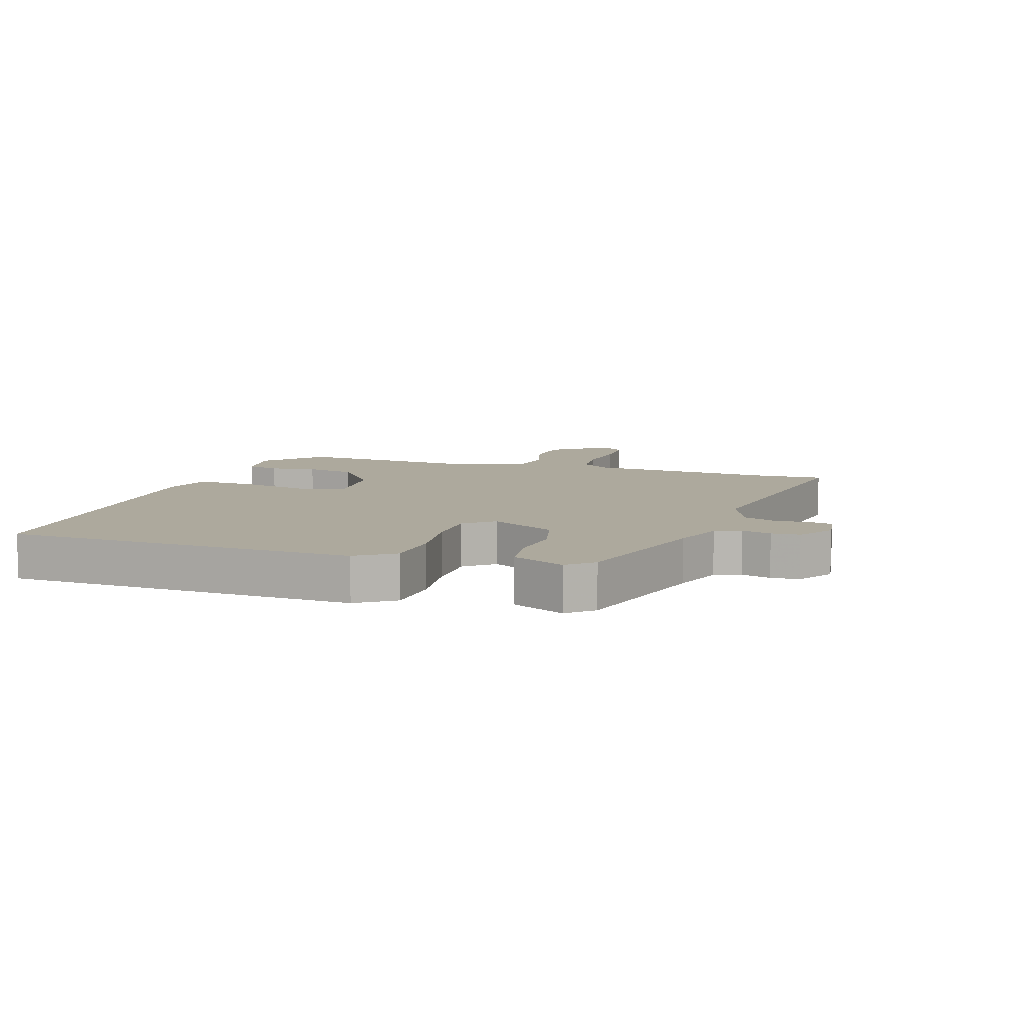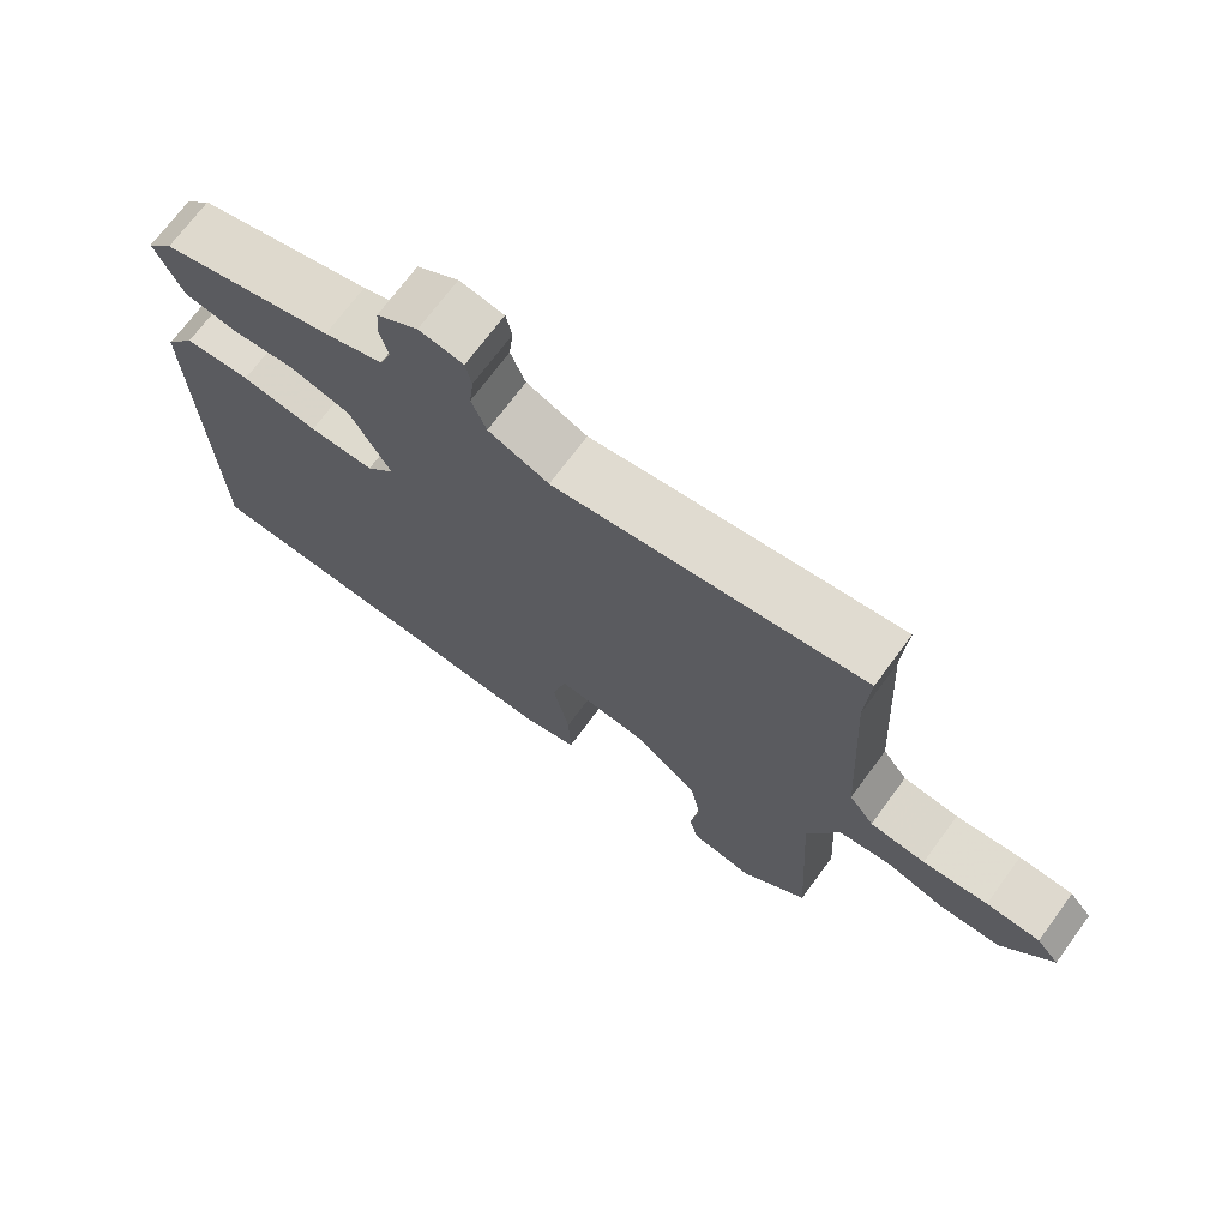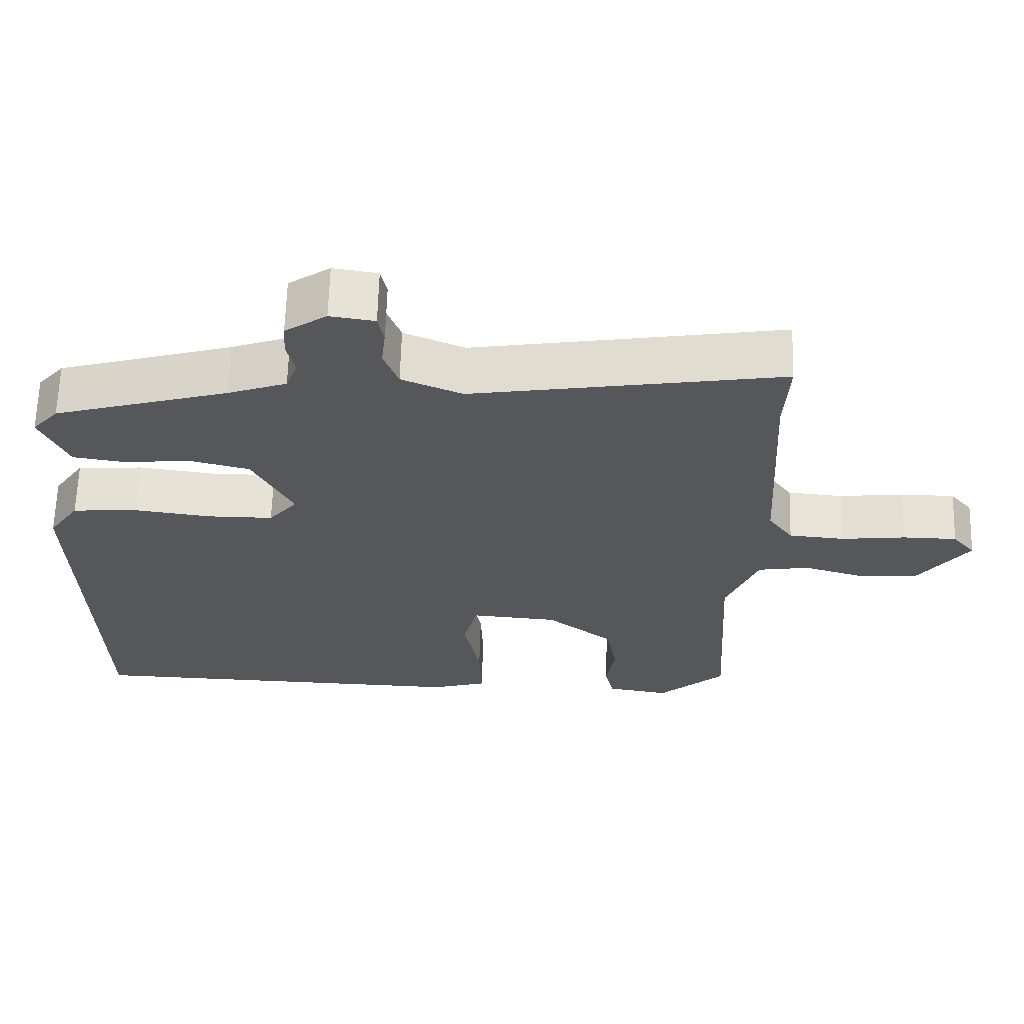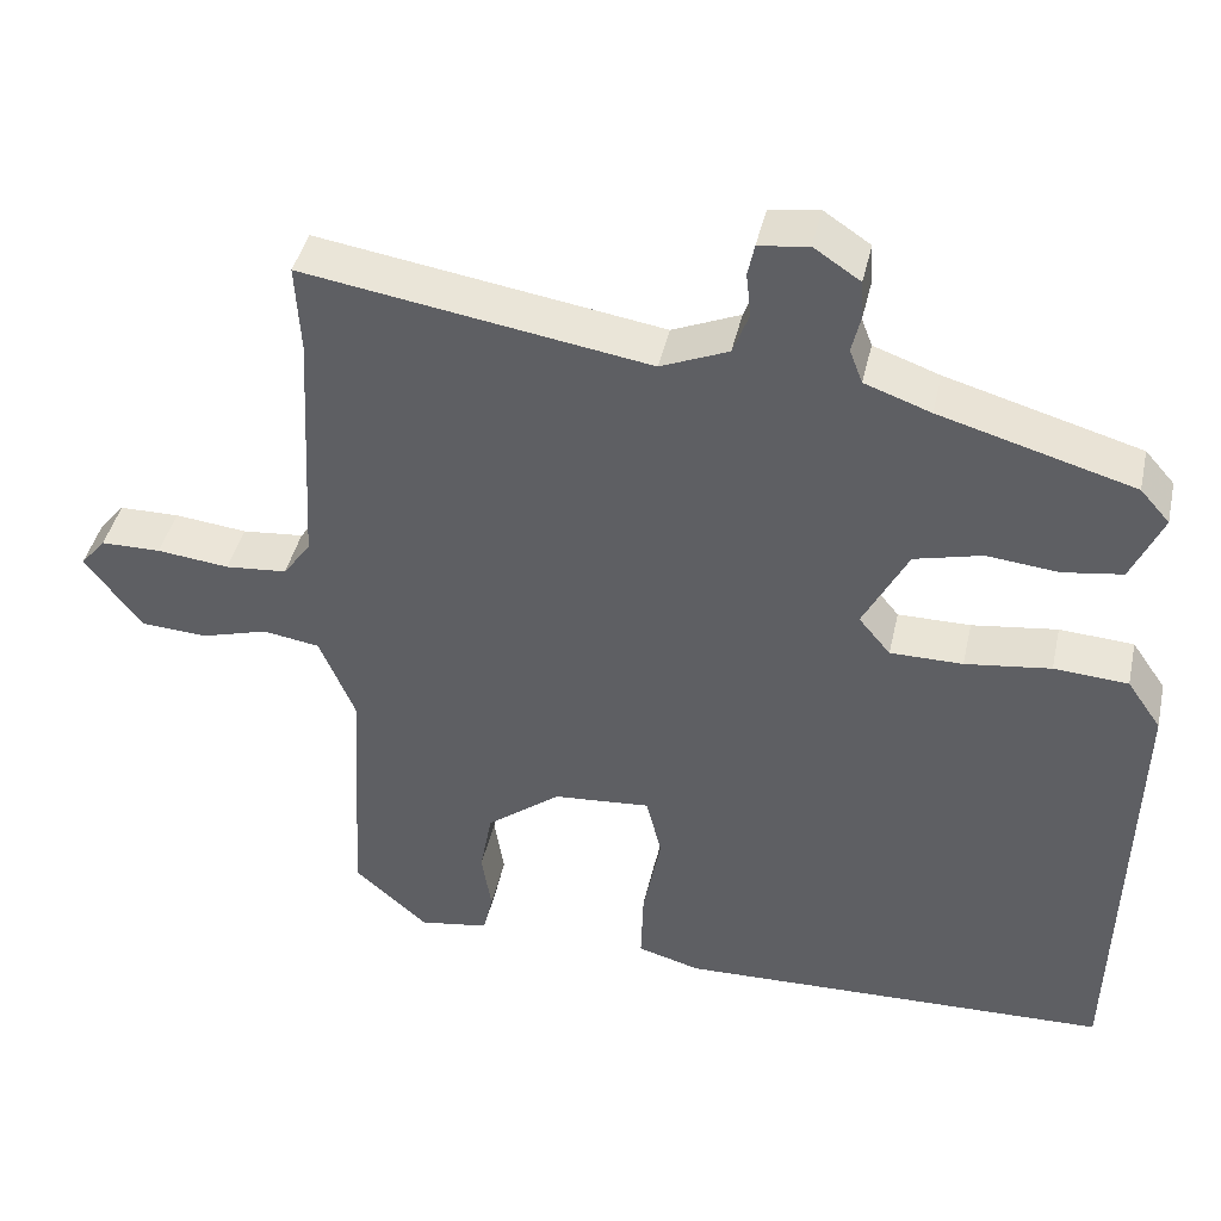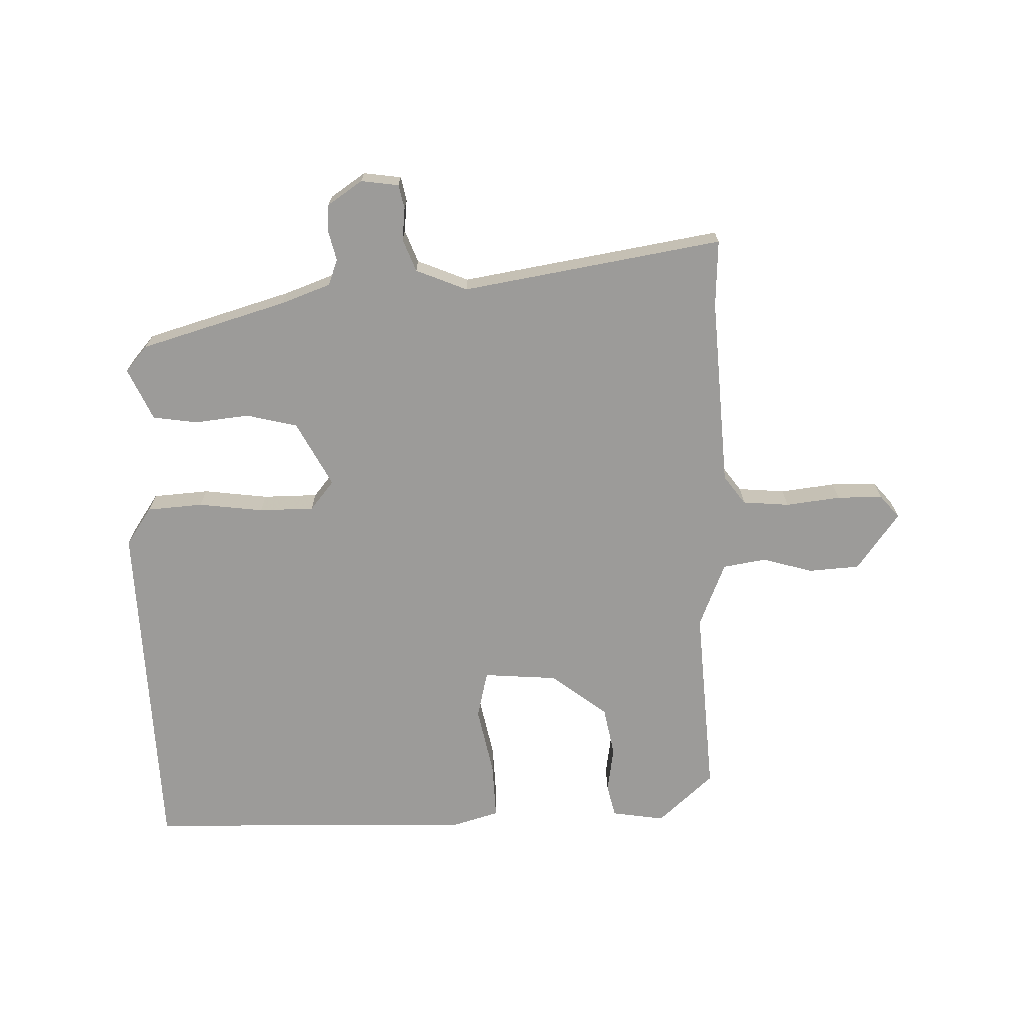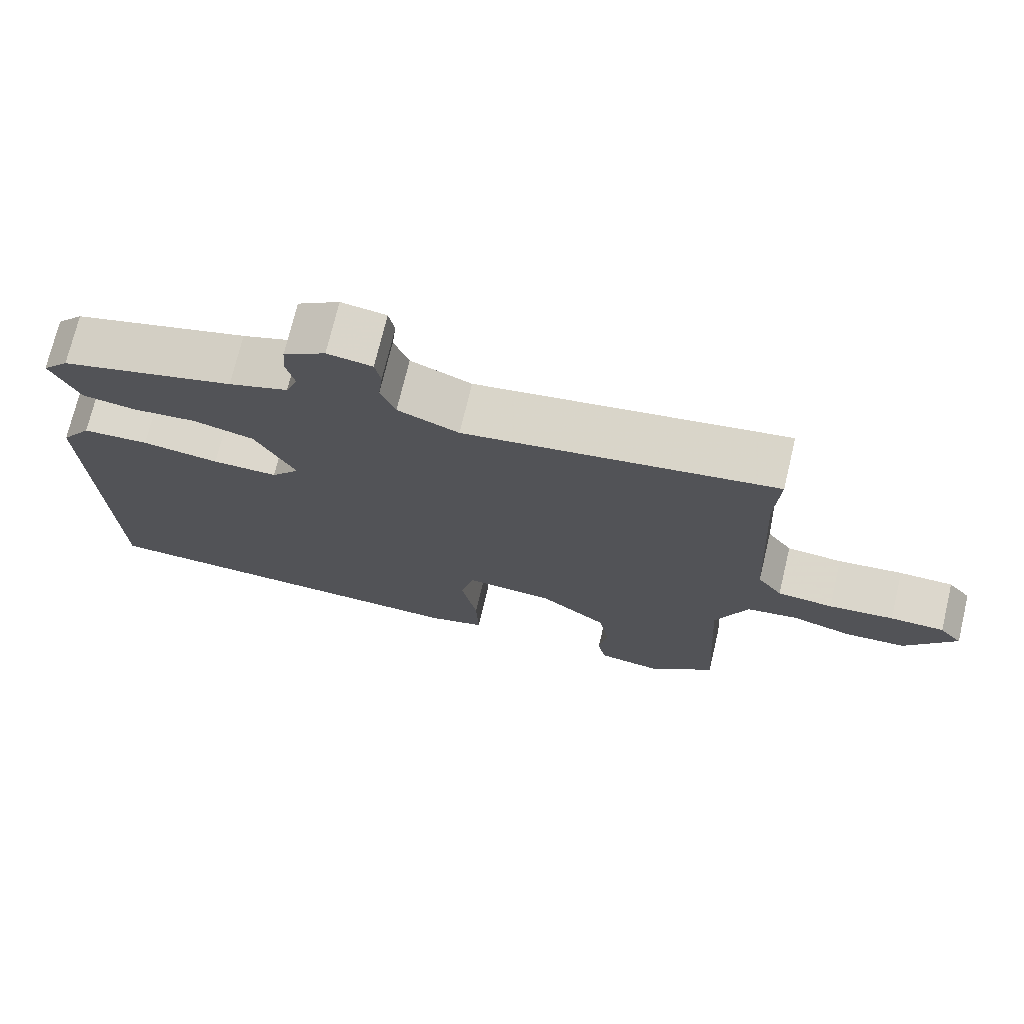
<metadata>
{"format":"obj","ext":"obj","renderer":"f3d","projection":"perspective","resolution":1024,"background":"white","views":[{"elev":8.9,"azim":-71.5,"up":"+Y"},{"elev":71.2,"azim":36.4,"up":"+Z"},{"elev":63.6,"azim":1.6,"up":"+Z"},{"elev":42.4,"azim":-167.5,"up":"+Z"},{"elev":-69.8,"azim":2.0,"up":"+Y"},{"elev":72.9,"azim":13.4,"up":"+Z"}]}
</metadata>
<code>
v -0.521 0.07 -0.496
v -0.535 0.07 0.069
v -0.493 0.07 0.13
v -0.402 0.07 0.136
v -0.297 0.07 0.122
v -0.208 0.07 0.122
v -0.169 0.07 0.169
v -0.224 0.07 0.275
v -0.307 0.07 0.296
v -0.395 0.07 0.287
v -0.468 0.07 0.298
v -0.506 0.07 0.383
v -0.47 0.07 0.424
v -0.232 0.07 0.492
v -0.151 0.07 0.521
v -0.135 0.07 0.563
v -0.146 0.07 0.61
v -0.143 0.07 0.656
v -0.086 0.07 0.694
v -0.025 0.07 0.685
v -0.017 0.07 0.646
v -0.023 0.07 0.593
v -0.003 0.07 0.54
v 0.08 0.07 0.505
v 0.504 0.07 0.572
v 0.498 0.07 0.463
v 0.515 0.07 0.154
v 0.549 0.07 0.107
v 0.625 0.07 0.1
v 0.714 0.07 0.11
v 0.788 0.07 0.109
v 0.819 0.07 0.072
v 0.75 0.07 -0.021
v 0.667 0.07 -0.026
v 0.585 0.07 -0.002
v 0.515 0.07 -0.013
v 0.471 0.07 -0.119
v 0.489 0.07 -0.432
v 0.398 0.07 -0.513
v 0.312 0.07 -0.499
v 0.3 0.07 -0.446
v 0.312 0.07 -0.371
v 0.297 0.07 -0.29
v 0.206 0.07 -0.219
v 0.086 0.07 -0.209
v 0.067 0.07 -0.286
v 0.089 0.07 -0.398
v 0.092 0.07 -0.491
v 0.015 0.07 -0.513
v -0.521 0 -0.496
v -0.535 0 0.069
v -0.493 0 0.13
v -0.402 0 0.136
v -0.297 0 0.122
v -0.208 0 0.122
v -0.169 0 0.169
v -0.224 0 0.275
v -0.307 0 0.296
v -0.395 0 0.287
v -0.468 0 0.298
v -0.506 0 0.383
v -0.47 0 0.424
v -0.232 0 0.492
v -0.151 0 0.521
v -0.135 0 0.563
v -0.146 0 0.61
v -0.143 0 0.656
v -0.086 0 0.694
v -0.025 0 0.685
v -0.017 0 0.646
v -0.023 0 0.593
v -0.003 0 0.54
v 0.08 0 0.505
v 0.504 0 0.572
v 0.498 0 0.463
v 0.515 0 0.154
v 0.549 0 0.107
v 0.625 0 0.1
v 0.714 0 0.11
v 0.788 0 0.109
v 0.819 0 0.072
v 0.75 0 -0.021
v 0.667 0 -0.026
v 0.585 0 -0.002
v 0.515 0 -0.013
v 0.471 0 -0.119
v 0.489 0 -0.432
v 0.398 0 -0.513
v 0.312 0 -0.499
v 0.3 0 -0.446
v 0.312 0 -0.371
v 0.297 0 -0.29
v 0.206 0 -0.219
v 0.086 0 -0.209
v 0.067 0 -0.286
v 0.089 0 -0.398
v 0.092 0 -0.491
v 0.015 0 -0.513
f 3 4 5
f 2 3 5
f 1 2 5
f 49 1 5
f 48 49 5
f 47 48 5
f 46 47 5
f 45 46 5 6
f 44 45 6 7
f 43 44 7 8
f 40 41 42
f 39 40 42
f 38 39 42
f 37 38 42
f 36 37 42 43
f 33 34 35
f 32 33 35
f 31 32 35
f 30 31 35
f 29 30 35
f 28 29 35 36
f 36 43 8
f 28 36 8
f 27 28 8
f 24 25 26
f 20 21 22
f 19 20 22
f 18 19 22
f 17 18 22
f 16 17 22
f 15 16 22 23
f 14 15 23 24
f 14 24 26
f 13 14 26
f 12 13 26
f 11 12 26
f 10 11 26
f 9 10 26
f 8 9 26 27
f 54 53 52
f 54 52 51
f 54 51 50
f 54 50 98
f 54 98 97
f 54 97 96
f 54 96 95
f 55 54 95 94
f 56 55 94 93
f 57 56 93 92
f 91 90 89
f 91 89 88
f 91 88 87
f 91 87 86
f 92 91 86 85
f 84 83 82
f 84 82 81
f 84 81 80
f 84 80 79
f 84 79 78
f 85 84 78 77
f 57 92 85
f 57 85 77
f 57 77 76
f 75 74 73
f 71 70 69
f 71 69 68
f 71 68 67
f 71 67 66
f 71 66 65
f 72 71 65 64
f 73 72 64 63
f 75 73 63
f 75 63 62
f 75 62 61
f 75 61 60
f 75 60 59
f 75 59 58
f 76 75 58 57
f 1 50 51 2
f 2 51 52 3
f 3 52 53 4
f 4 53 54 5
f 5 54 55 6
f 6 55 56 7
f 7 56 57 8
f 8 57 58 9
f 9 58 59 10
f 10 59 60 11
f 11 60 61 12
f 12 61 62 13
f 13 62 63 14
f 14 63 64 15
f 15 64 65 16
f 16 65 66 17
f 17 66 67 18
f 18 67 68 19
f 19 68 69 20
f 20 69 70 21
f 21 70 71 22
f 22 71 72 23
f 23 72 73 24
f 24 73 74 25
f 25 74 75 26
f 26 75 76 27
f 27 76 77 28
f 28 77 78 29
f 29 78 79 30
f 30 79 80 31
f 31 80 81 32
f 32 81 82 33
f 33 82 83 34
f 34 83 84 35
f 35 84 85 36
f 36 85 86 37
f 37 86 87 38
f 38 87 88 39
f 39 88 89 40
f 40 89 90 41
f 41 90 91 42
f 42 91 92 43
f 43 92 93 44
f 44 93 94 45
f 45 94 95 46
f 46 95 96 47
f 47 96 97 48
f 48 97 98 49
f 49 98 50 1

</code>
